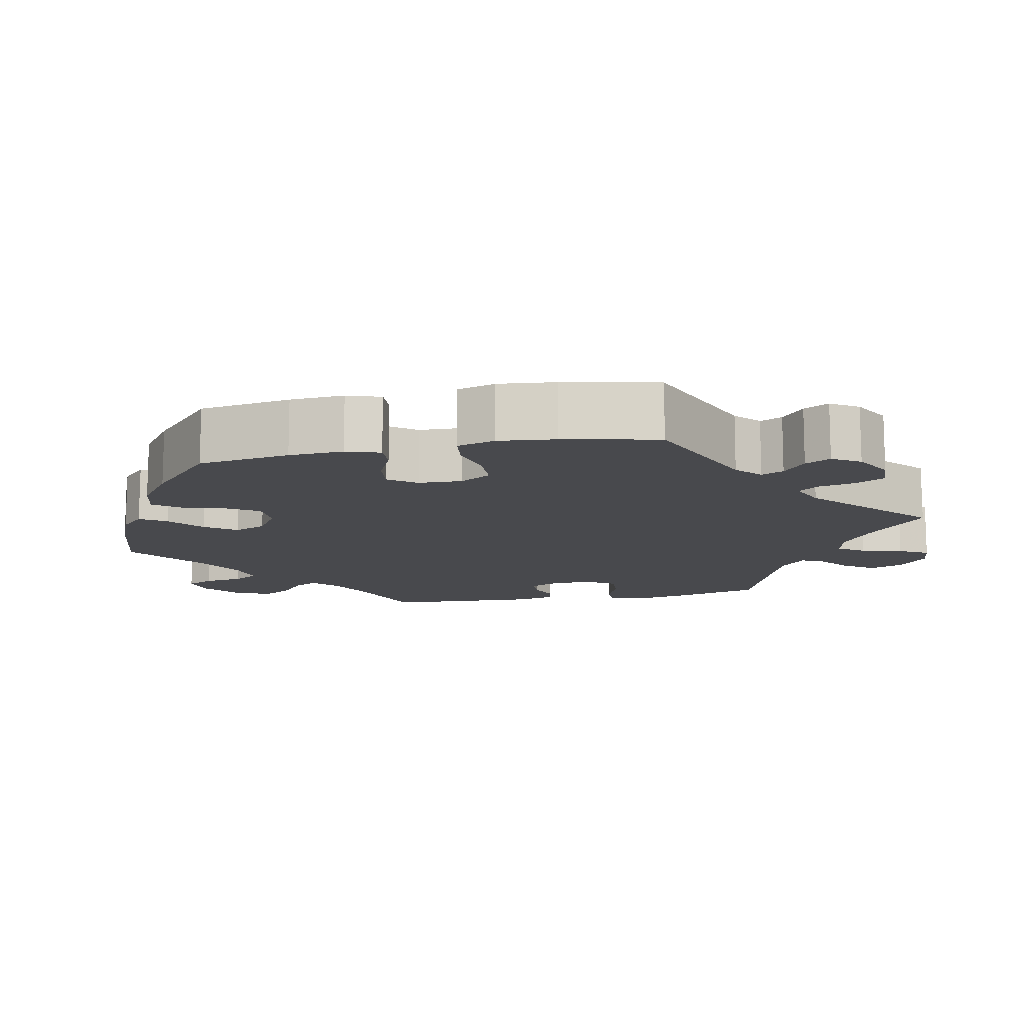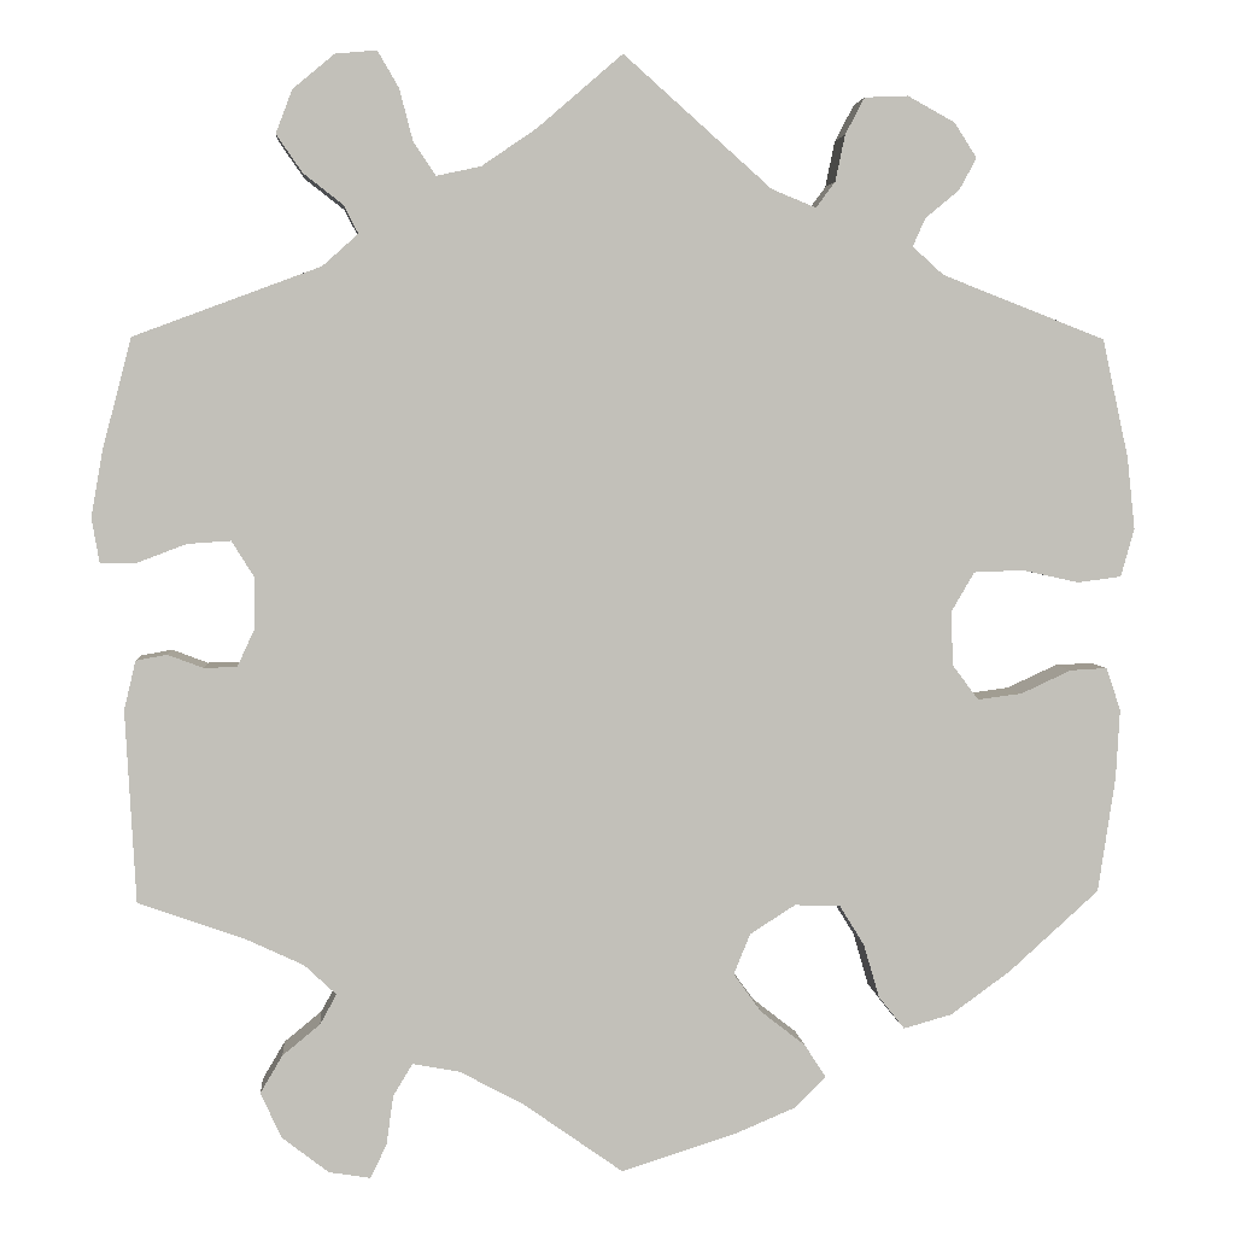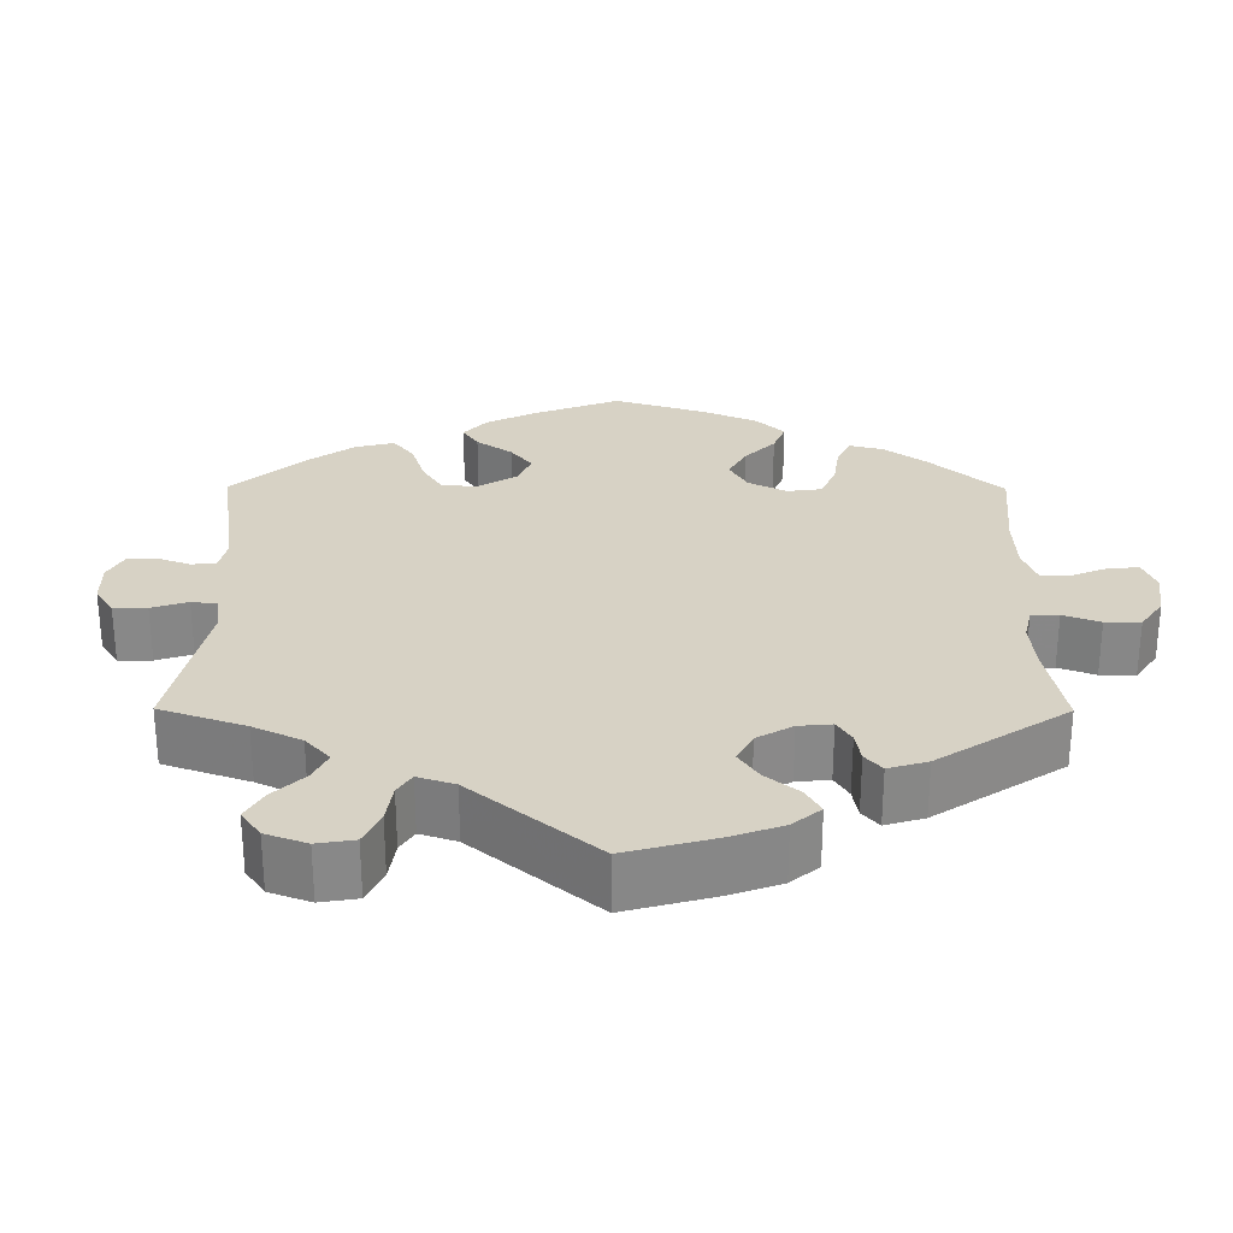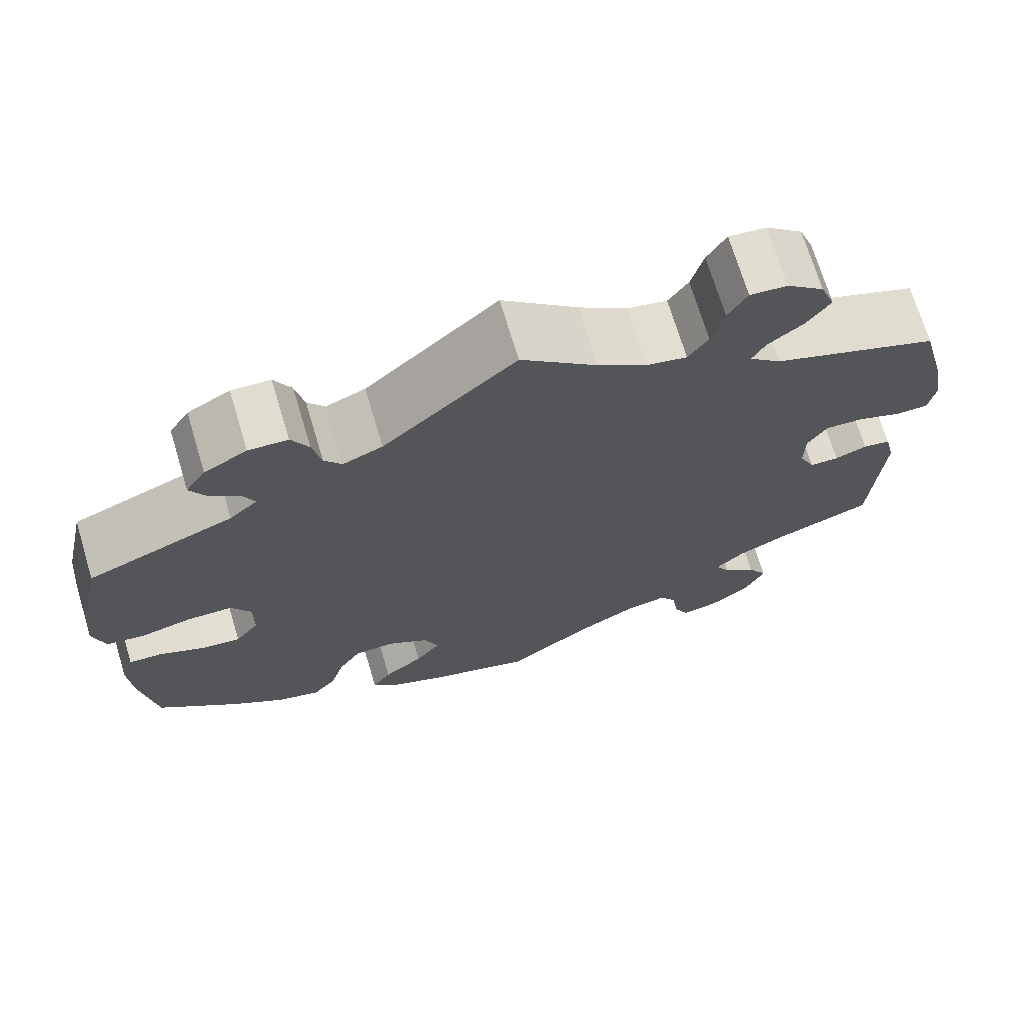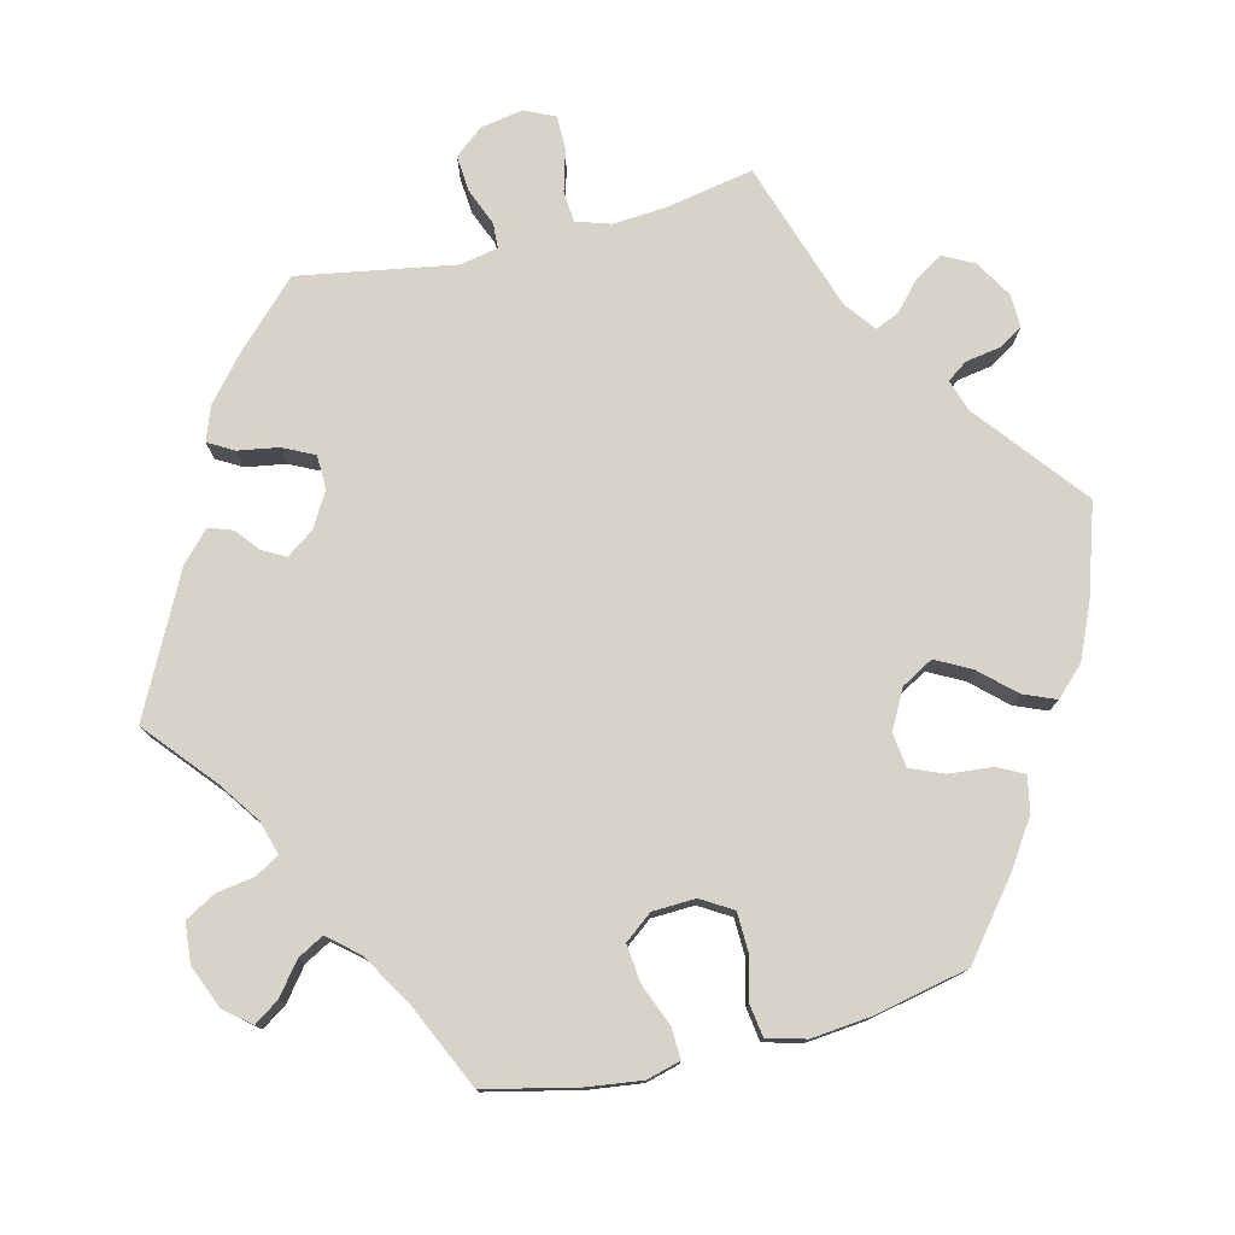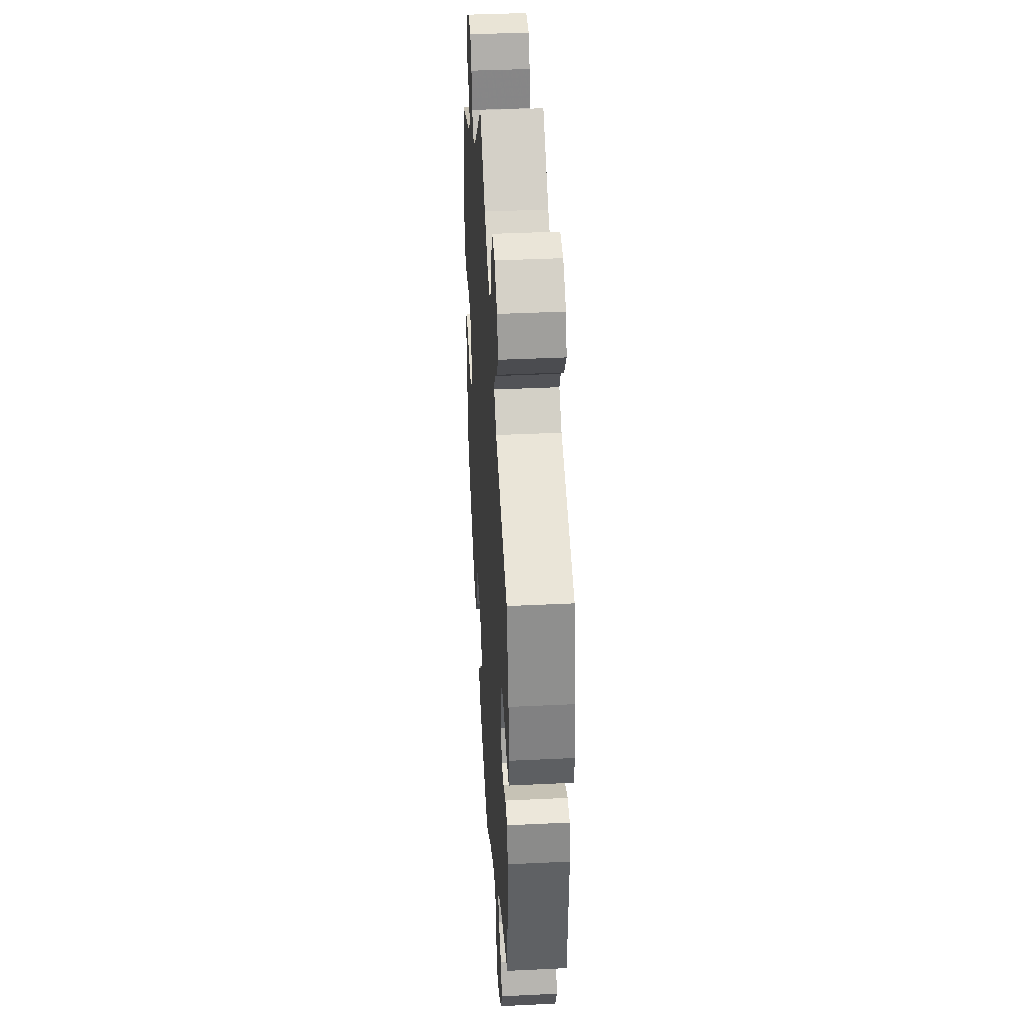
<metadata>
{"format":"obj","ext":"obj","renderer":"f3d","projection":"perspective","resolution":1024,"background":"white","views":[{"elev":-12.5,"azim":-78.2,"up":"+Y"},{"elev":3.6,"azim":175.5,"up":"+Z"},{"elev":27.5,"azim":60.3,"up":"+Y"},{"elev":70.9,"azim":-16.8,"up":"+Z"},{"elev":77.0,"azim":-163.7,"up":"+Y"},{"elev":39.8,"azim":86.6,"up":"+Z"}]}
</metadata>
<code>
v 0.088 0.07 0.502
v 0.145 0.07 0.463
v 0.191 0.07 0.453
v 0.214 0.07 0.487
v 0.228 0.07 0.541
v 0.25 0.07 0.579
v 0.293 0.07 0.575
v 0.336 0.07 0.539
v 0.353 0.07 0.494
v 0.326 0.07 0.455
v 0.285 0.07 0.423
v 0.27 0.07 0.394
v 0.307 0.07 0.361
v 0.5 0.07 0.289
v 0.53 0.07 0.174
v 0.542 0.07 0.106
v 0.534 0.07 0.06
v 0.496 0.07 0.06
v 0.446 0.07 0.079
v 0.401 0.07 0.082
v 0.378 0.07 0.045
v 0.378 0.07 -0.008
v 0.396 0.07 -0.047
v 0.43 0.07 -0.048
v 0.467 0.07 -0.034
v 0.499 0.07 -0.04
v 0.511 0.07 -0.091
v 0.5 0.07 -0.289
v 0.39 0.07 -0.328
v 0.33 0.07 -0.356
v 0.297 0.07 -0.387
v 0.314 0.07 -0.418
v 0.353 0.07 -0.45
v 0.376 0.07 -0.489
v 0.354 0.07 -0.536
v 0.306 0.07 -0.573
v 0.263 0.07 -0.58
v 0.246 0.07 -0.545
v 0.239 0.07 -0.494
v 0.219 0.07 -0.461
v 0.17 0.07 -0.47
v 0.103 0.07 -0.506
v 0.001 0.07 -0.578
v -0.117 0.07 -0.541
v -0.181 0.07 -0.514
v -0.213 0.07 -0.482
v -0.191 0.07 -0.448
v -0.145 0.07 -0.412
v -0.116 0.07 -0.372
v -0.133 0.07 -0.33
v -0.18 0.07 -0.3
v -0.227 0.07 -0.301
v -0.253 0.07 -0.343
v -0.269 0.07 -0.398
v -0.296 0.07 -0.432
v -0.346 0.07 -0.418
v -0.408 0.07 -0.373
v -0.501 0.07 -0.289
v -0.519 0.07 -0.169
v -0.523 0.07 -0.098
v -0.508 0.07 -0.054
v -0.47 0.07 -0.056
v -0.418 0.07 -0.08
v -0.372 0.07 -0.086
v -0.345 0.07 -0.05
v -0.343 0.07 0.006
v -0.367 0.07 0.047
v -0.418 0.07 0.049
v -0.477 0.07 0.036
v -0.522 0.07 0.042
v -0.536 0.07 0.092
v -0.528 0.07 0.166
v -0.501 0.07 0.289
v -0.332 0.07 0.355
v -0.3 0.07 0.384
v -0.313 0.07 0.413
v -0.348 0.07 0.442
v -0.366 0.07 0.475
v -0.343 0.07 0.511
v -0.294 0.07 0.538
v -0.249 0.07 0.536
v -0.229 0.07 0.498
v -0.219 0.07 0.45
v -0.199 0.07 0.423
v -0.153 0.07 0.442
v 0 0.07 0.578
v 0.088 0 0.502
v 0.145 0 0.463
v 0.191 0 0.453
v 0.214 0 0.487
v 0.228 0 0.541
v 0.25 0 0.579
v 0.293 0 0.575
v 0.336 0 0.539
v 0.353 0 0.494
v 0.326 0 0.455
v 0.285 0 0.423
v 0.27 0 0.394
v 0.307 0 0.361
v 0.5 0 0.289
v 0.53 0 0.174
v 0.542 0 0.106
v 0.534 0 0.06
v 0.496 0 0.06
v 0.446 0 0.079
v 0.401 0 0.082
v 0.378 0 0.045
v 0.378 0 -0.008
v 0.396 0 -0.047
v 0.43 0 -0.048
v 0.467 0 -0.034
v 0.499 0 -0.04
v 0.511 0 -0.091
v 0.5 0 -0.289
v 0.39 0 -0.328
v 0.33 0 -0.356
v 0.297 0 -0.387
v 0.314 0 -0.418
v 0.353 0 -0.45
v 0.376 0 -0.489
v 0.354 0 -0.536
v 0.306 0 -0.573
v 0.263 0 -0.58
v 0.246 0 -0.545
v 0.239 0 -0.494
v 0.219 0 -0.461
v 0.17 0 -0.47
v 0.103 0 -0.506
v 0.001 0 -0.578
v -0.117 0 -0.541
v -0.181 0 -0.514
v -0.213 0 -0.482
v -0.191 0 -0.448
v -0.145 0 -0.412
v -0.116 0 -0.372
v -0.133 0 -0.33
v -0.18 0 -0.3
v -0.227 0 -0.301
v -0.253 0 -0.343
v -0.269 0 -0.398
v -0.296 0 -0.432
v -0.346 0 -0.418
v -0.408 0 -0.373
v -0.501 0 -0.289
v -0.519 0 -0.169
v -0.523 0 -0.098
v -0.508 0 -0.054
v -0.47 0 -0.056
v -0.418 0 -0.08
v -0.372 0 -0.086
v -0.345 0 -0.05
v -0.343 0 0.006
v -0.367 0 0.047
v -0.418 0 0.049
v -0.477 0 0.036
v -0.522 0 0.042
v -0.536 0 0.092
v -0.528 0 0.166
v -0.501 0 0.289
v -0.332 0 0.355
v -0.3 0 0.384
v -0.313 0 0.413
v -0.348 0 0.442
v -0.366 0 0.475
v -0.343 0 0.511
v -0.294 0 0.538
v -0.249 0 0.536
v -0.229 0 0.498
v -0.219 0 0.45
v -0.199 0 0.423
v -0.153 0 0.442
v 0 0 0.578
f 85 86 1
f 84 85 1 2
f 80 81 82 83
f 80 83 84
f 79 80 84
f 76 77 78 79
f 75 76 79 84
f 74 75 84 2
f 68 69 70 71
f 67 68 71 72
f 60 61 62 63
f 60 63 64
f 59 60 64
f 58 59 64
f 57 58 64 65
f 53 54 55 56
f 52 53 56 57
f 45 46 47 48
f 45 48 49
f 42 43 44 45
f 41 42 45 49
f 40 41 49 50
f 36 37 38 39
f 36 39 40
f 35 36 40
f 32 33 34 35
f 31 32 35 40
f 26 27 28 29
f 24 25 26 29
f 23 24 29 30
f 22 23 30 31
f 16 17 18 19
f 16 19 20
f 13 14 15 16
f 12 13 16 20
f 8 9 10 11
f 8 11 12
f 7 8 12
f 4 5 6 7
f 3 4 7 12
f 67 72 73 74
f 66 67 74 2
f 65 66 2 3
f 52 57 65 3
f 51 52 3 12
f 21 22 31 40
f 21 40 50 51
f 12 20 21 51
f 87 172 171
f 88 87 171 170
f 169 168 167 166
f 170 169 166
f 170 166 165
f 165 164 163 162
f 170 165 162 161
f 88 170 161 160
f 157 156 155 154
f 158 157 154 153
f 149 148 147 146
f 150 149 146
f 150 146 145
f 150 145 144
f 151 150 144 143
f 142 141 140 139
f 143 142 139 138
f 134 133 132 131
f 135 134 131
f 131 130 129 128
f 135 131 128 127
f 136 135 127 126
f 125 124 123 122
f 126 125 122
f 126 122 121
f 121 120 119 118
f 126 121 118 117
f 115 114 113 112
f 115 112 111 110
f 116 115 110 109
f 117 116 109 108
f 105 104 103 102
f 106 105 102
f 102 101 100 99
f 106 102 99 98
f 97 96 95 94
f 98 97 94
f 98 94 93
f 93 92 91 90
f 98 93 90 89
f 160 159 158 153
f 88 160 153 152
f 89 88 152 151
f 89 151 143 138
f 98 89 138 137
f 126 117 108 107
f 137 136 126 107
f 137 107 106 98
f 1 87 88 2
f 2 88 89 3
f 3 89 90 4
f 4 90 91 5
f 5 91 92 6
f 6 92 93 7
f 7 93 94 8
f 8 94 95 9
f 9 95 96 10
f 10 96 97 11
f 11 97 98 12
f 12 98 99 13
f 13 99 100 14
f 14 100 101 15
f 15 101 102 16
f 16 102 103 17
f 17 103 104 18
f 18 104 105 19
f 19 105 106 20
f 20 106 107 21
f 21 107 108 22
f 22 108 109 23
f 23 109 110 24
f 24 110 111 25
f 25 111 112 26
f 26 112 113 27
f 27 113 114 28
f 28 114 115 29
f 29 115 116 30
f 30 116 117 31
f 31 117 118 32
f 32 118 119 33
f 33 119 120 34
f 34 120 121 35
f 35 121 122 36
f 36 122 123 37
f 37 123 124 38
f 38 124 125 39
f 39 125 126 40
f 40 126 127 41
f 41 127 128 42
f 42 128 129 43
f 43 129 130 44
f 44 130 131 45
f 45 131 132 46
f 46 132 133 47
f 47 133 134 48
f 48 134 135 49
f 49 135 136 50
f 50 136 137 51
f 51 137 138 52
f 52 138 139 53
f 53 139 140 54
f 54 140 141 55
f 55 141 142 56
f 56 142 143 57
f 57 143 144 58
f 58 144 145 59
f 59 145 146 60
f 60 146 147 61
f 61 147 148 62
f 62 148 149 63
f 63 149 150 64
f 64 150 151 65
f 65 151 152 66
f 66 152 153 67
f 67 153 154 68
f 68 154 155 69
f 69 155 156 70
f 70 156 157 71
f 71 157 158 72
f 72 158 159 73
f 73 159 160 74
f 74 160 161 75
f 75 161 162 76
f 76 162 163 77
f 77 163 164 78
f 78 164 165 79
f 79 165 166 80
f 80 166 167 81
f 81 167 168 82
f 82 168 169 83
f 83 169 170 84
f 84 170 171 85
f 85 171 172 86
f 86 172 87 1

</code>
